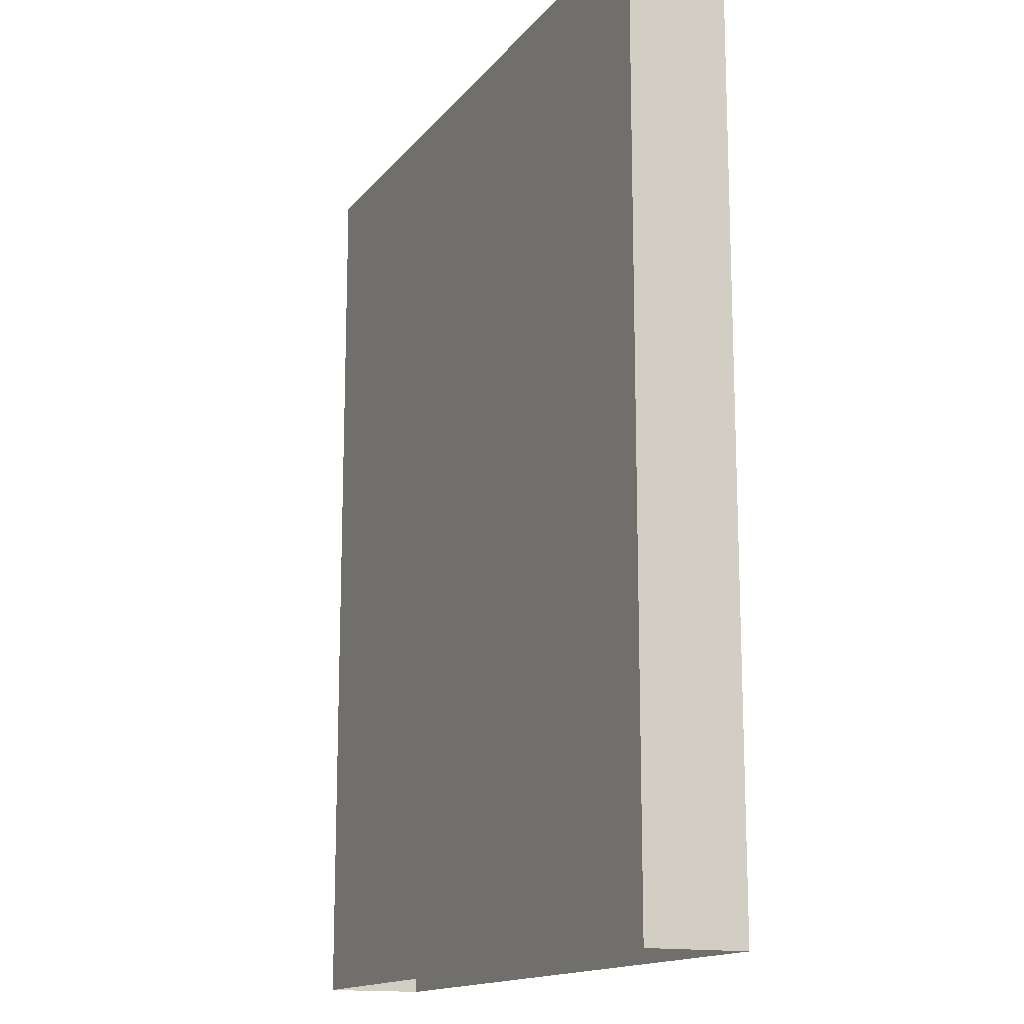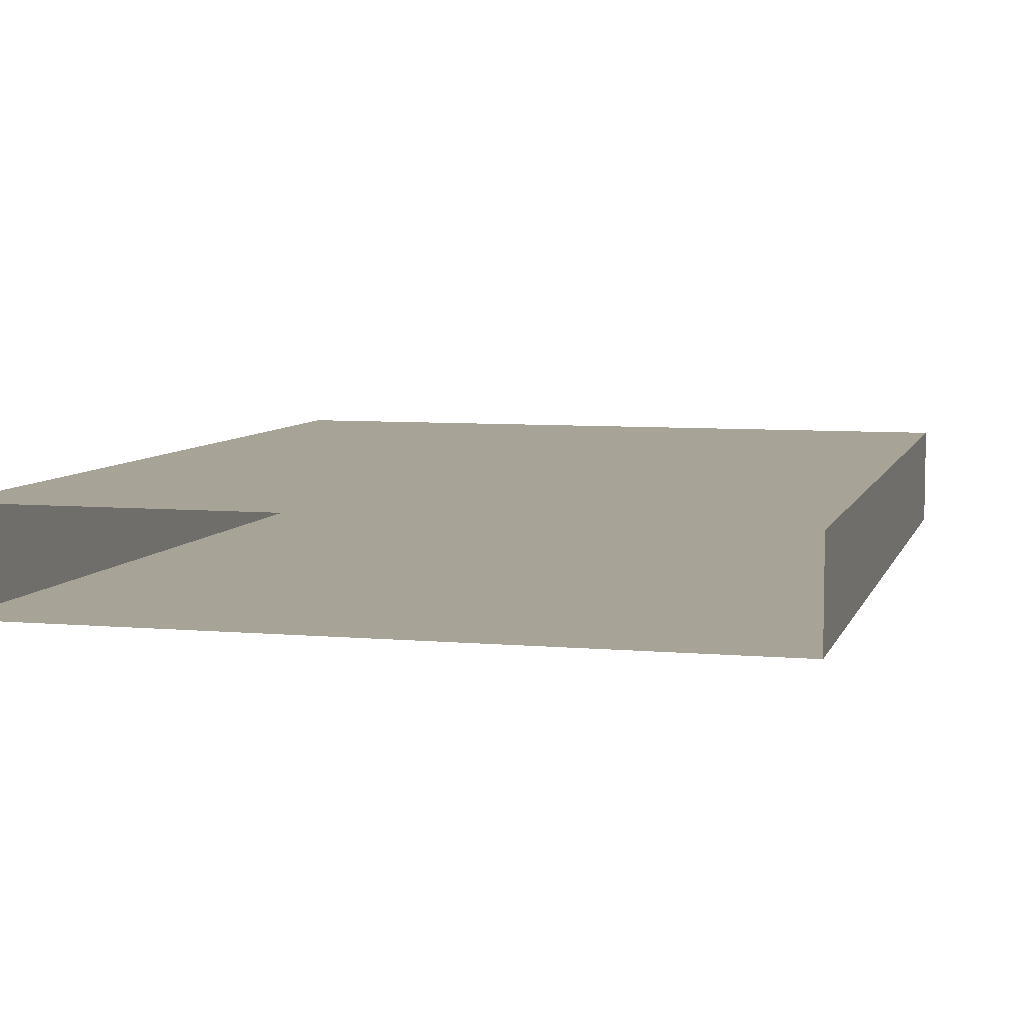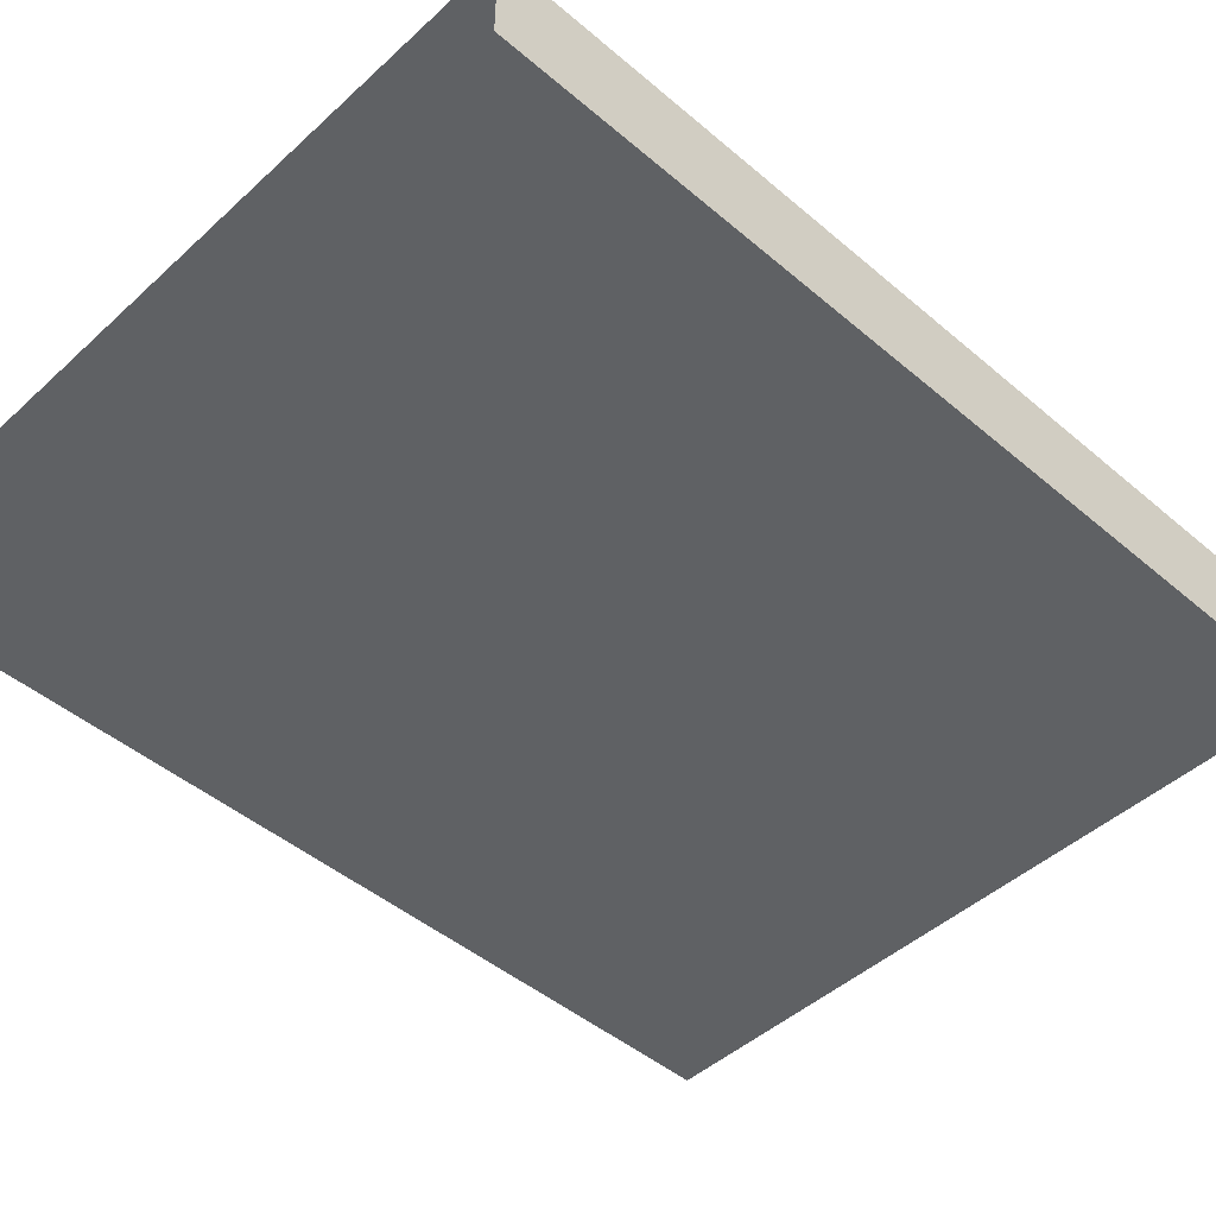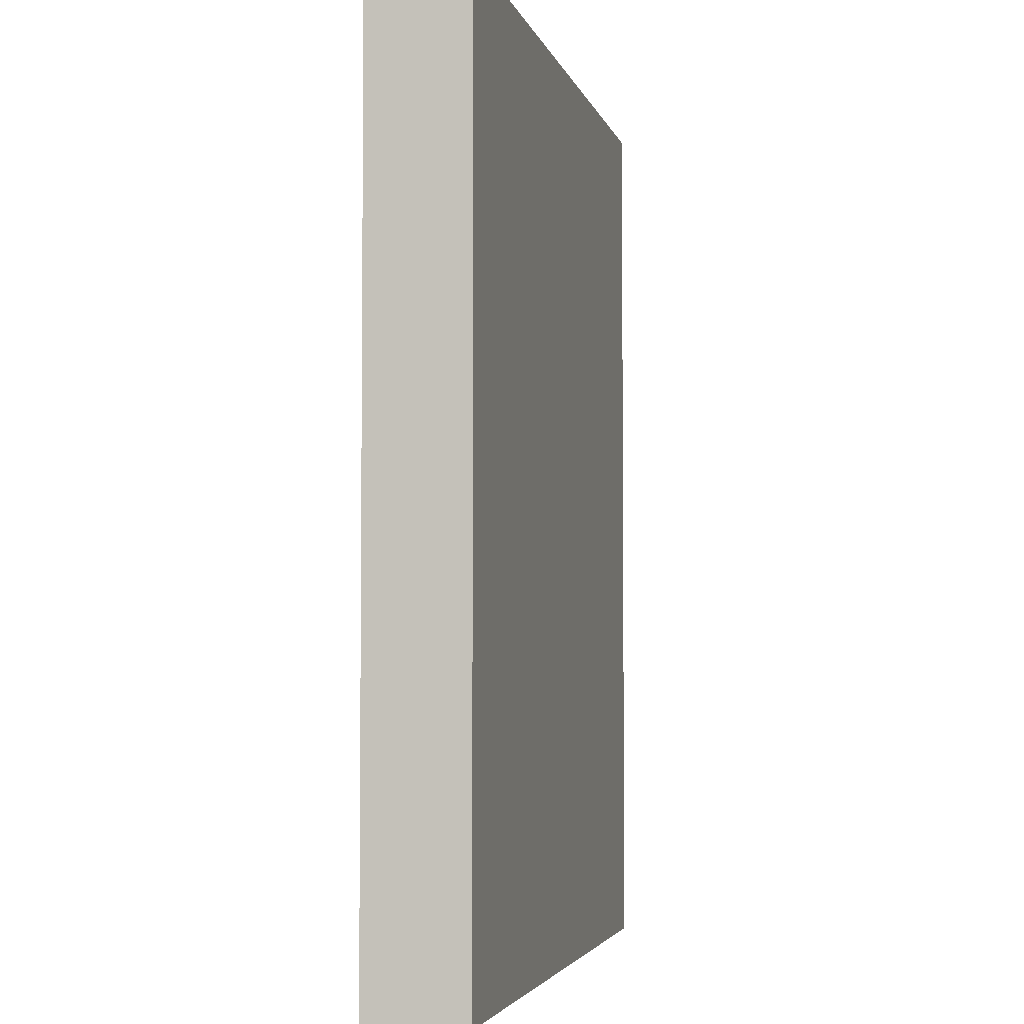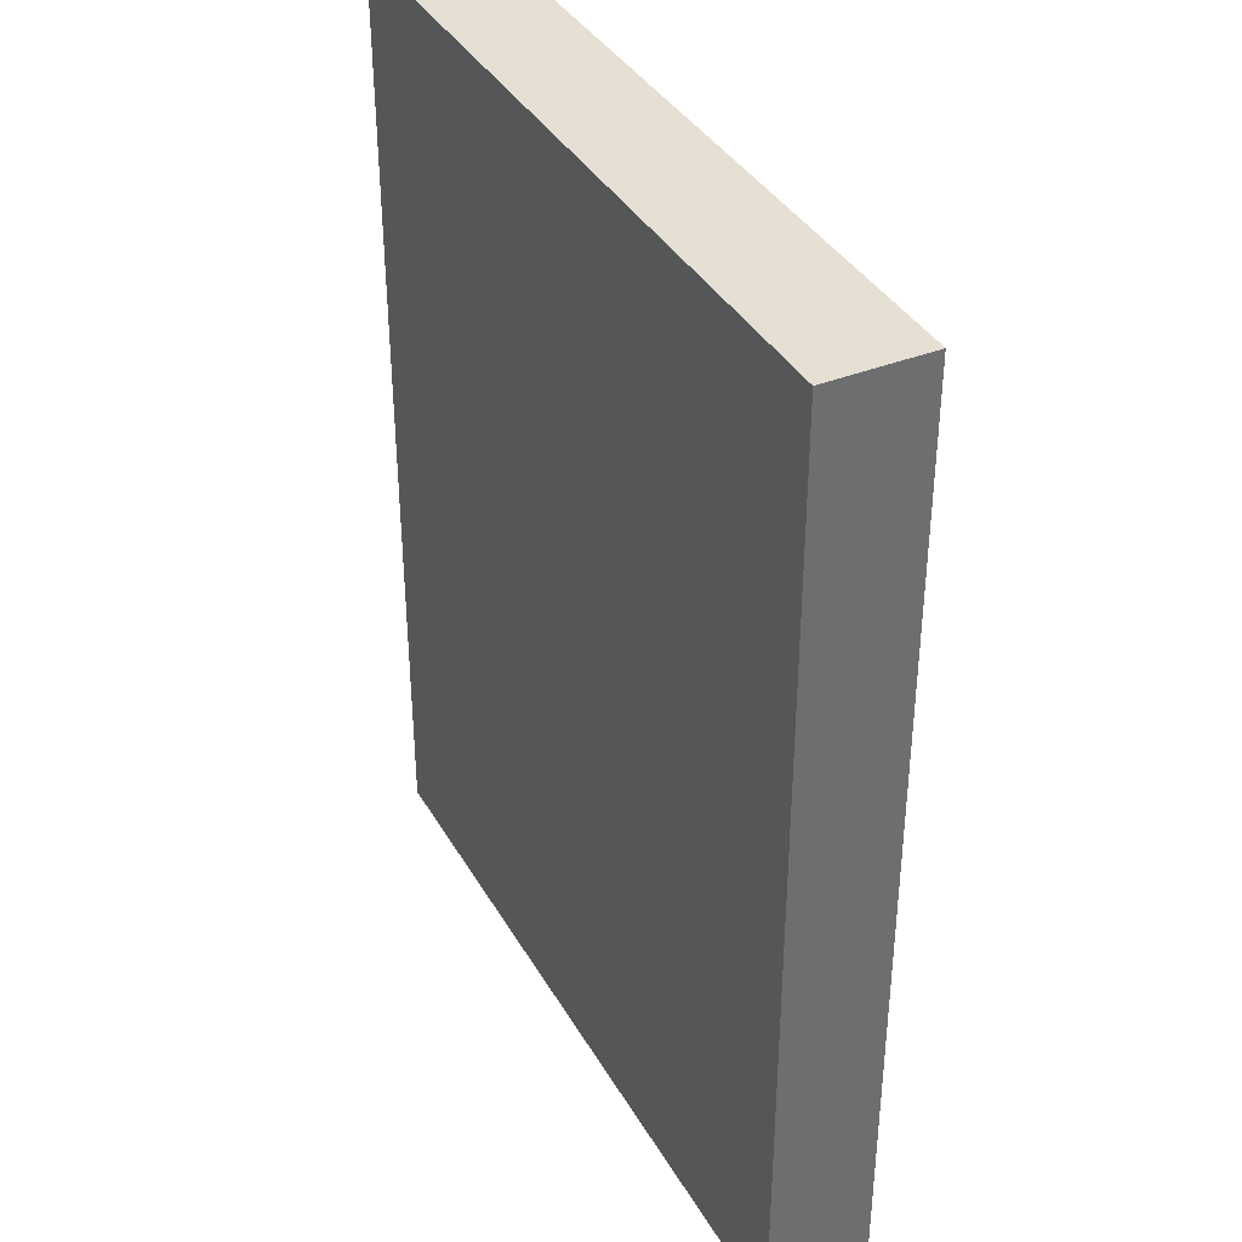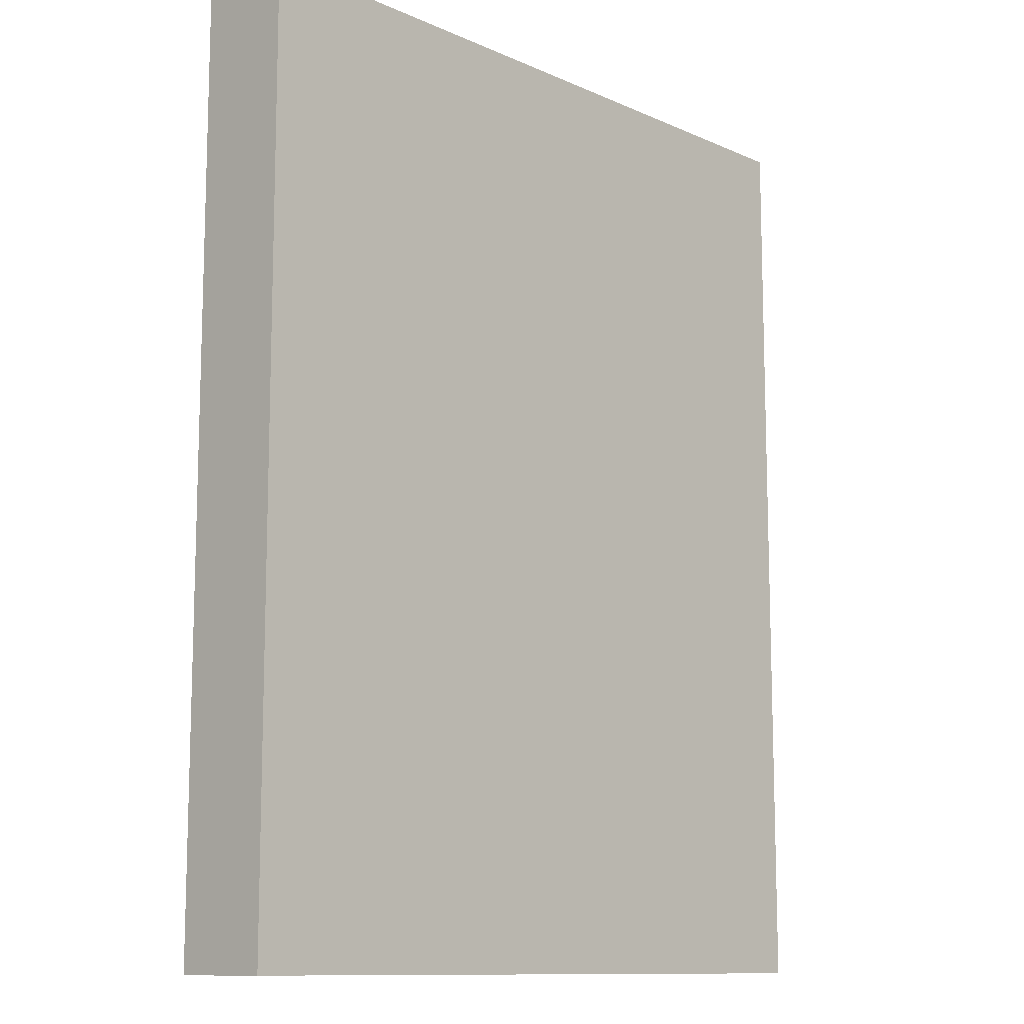
<metadata>
{"format":"obj","ext":"obj","renderer":"f3d","projection":"perspective","resolution":1024,"background":"white","views":[{"elev":-14.9,"azim":65.5,"up":"+Y"},{"elev":6.7,"azim":14.8,"up":"+Z"},{"elev":-46.5,"azim":46.0,"up":"+Z"},{"elev":-3.7,"azim":-77.1,"up":"+Y"},{"elev":37.9,"azim":63.1,"up":"+Y"},{"elev":-11.4,"azim":-46.7,"up":"+Y"}]}
</metadata>
<code>
v  833.1 129 977.5
v  868.1 129 977.5
v  868.1 173 977.5
v  833.1 173 977.5
v  868.1 129 972.8
v  868.1 173 972.8
v  833.1 173 972.8
v  833.1 129 972.8
g B3A_T_tujian_004_lv_pfjf1
f 1 2 3 4
f 5 6 3 2
f 7 8 1 4
f 6 7 4 3
f 5 8 7 6

</code>
